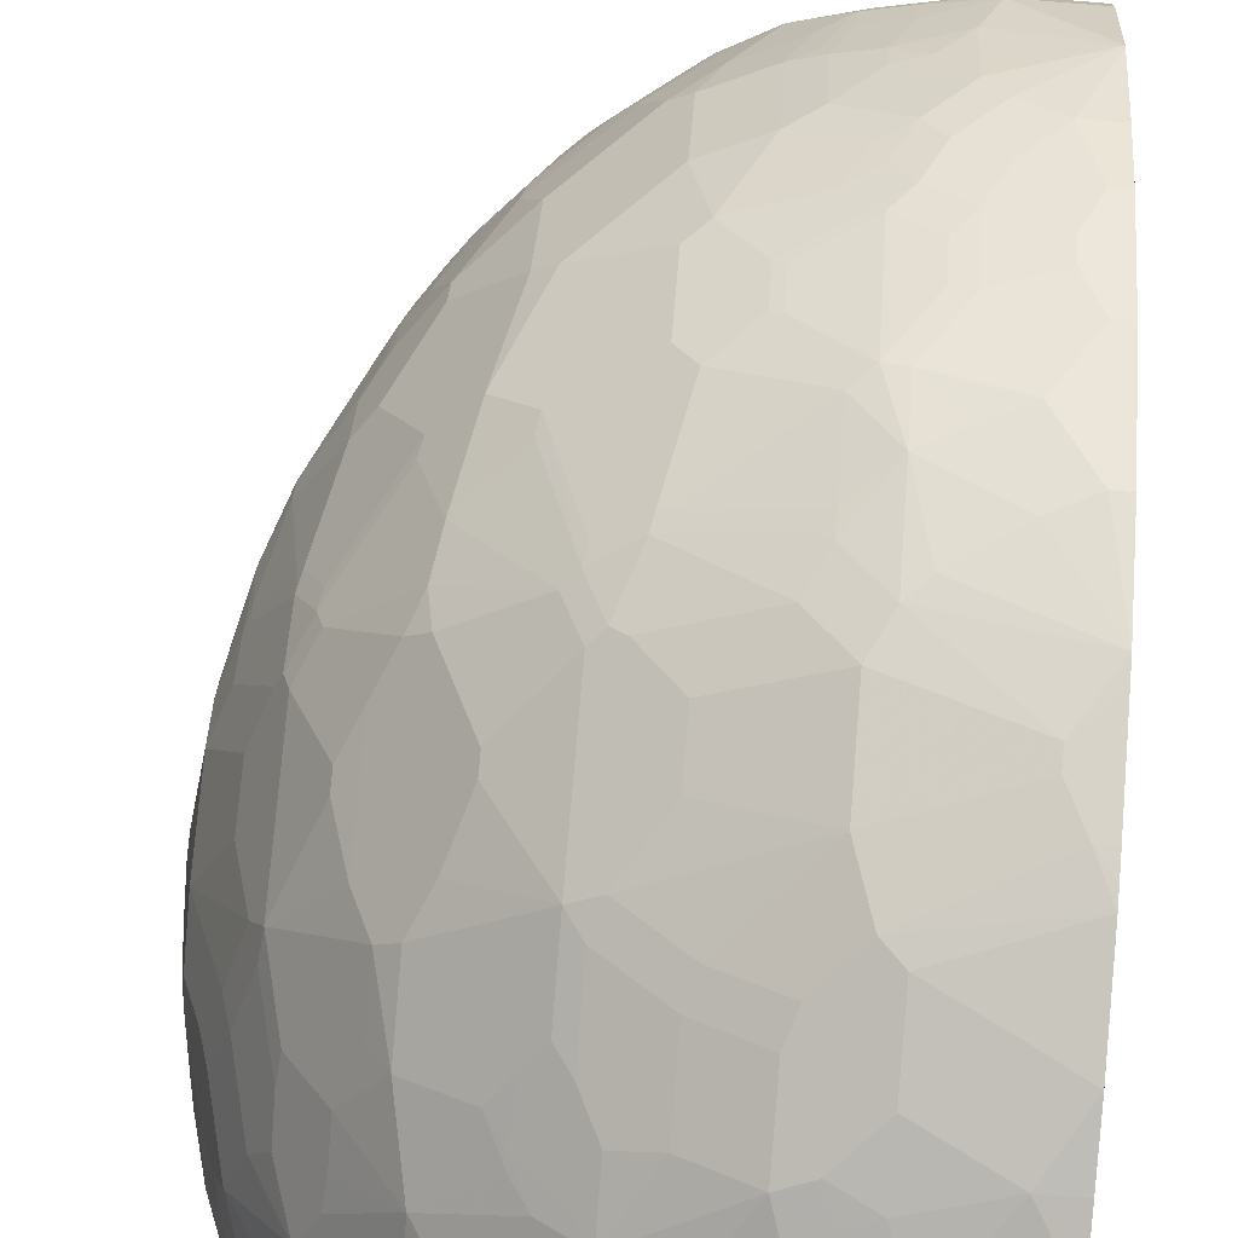
<metadata>
{"format":"obj","ext":"obj","renderer":"f3d","projection":"perspective","resolution":1024,"background":"white","views":[{"elev":76.8,"azim":-175.2,"up":"+Z"}]}
</metadata>
<code>
v 0.01909 -0.248 0.5914
v 0.002842 -0.2295 0.5908
v 0.002842 -0.248 0.5914
v 0.03816 -0.2862 0.5914
v 0.1336 -0.1909 0.5723
v 0.002842 -0.2113 0.5899
v 0.002842 -0.3406 0.5914
v 0.03816 -0.3053 0.5914
v 0.1526 -0.248 0.5723
v 0.1908 -0.2099 0.5532
v 0.1717 -0.1527 0.5532
v 0.1431 -0.1622 0.5627
v 0.1145 -0.1717 0.5723
v 0.03816 -0.1336 0.5723
v 0.002842 -0.1151 0.5717
v 0.002842 -0.36 0.5906
v 0.1336 -0.3816 0.5723
v 0.1526 -0.3435 0.5723
v 0.248 -0.2672 0.5341
v 0.2862 -0.2099 0.515
v 0.229 -0.1717 0.5341
v 0.1813 -0.1241 0.5437
v 0.1622 -0.1049 0.5437
v 0.1145 -0.09542 0.5532
v 0.03816 -0.05727 0.5532
v 0.002842 -0.05727 0.5532
v 0.002842 -0.3639 0.5899
v 0.01909 -0.4578 0.5723
v 0.05728 -0.4387 0.5723
v 0.1145 -0.4007 0.5723
v 0.1908 -0.3816 0.5532
v 0.1336 -0.4769 0.5532
v 0.1717 -0.4198 0.5532
v 0.248 -0.3243 0.5341
v 0.2735 -0.2608 0.5214
v 0.3116 -0.2036 0.5023
v 0.2957 -0.1812 0.5055
v 0.2385 -0.1431 0.5246
v 0.1813 -0.04776 0.5246
v 0.1526 -0.05727 0.5341
v 0.1145 -0.03824 0.5341
v 0.09542 0.01904 0.515
v 0.002842 -0.0006193 0.5336
v 0.002842 -0.4578 0.5723
v 0.01909 -0.5723 0.5341
v 0.05728 -0.515 0.5532
v 0.09542 -0.496 0.5532
v 0.2862 -0.3625 0.515
v 0.2417 -0.4071 0.5278
v 0.1336 -0.5341 0.5341
v 0.1526 -0.5365 0.5293
v 0.1717 -0.5174 0.5293
v 0.1717 -0.4411 0.5484
v 0.1844 -0.426 0.5468
v 0.2608 -0.3307 0.5278
v 0.2735 -0.318 0.5214
v 0.4069 -0.1845 0.426
v 0.3306 -0.1845 0.4832
v 0.3116 -0.1273 0.4832
v 0.3116 -0.3562 0.5023
v 0.3688 -0.2799 0.4642
v 0.3878 -0.2226 0.4451
v 0.2957 -0.1049 0.4864
v 0.2767 -0.06679 0.4864
v 0.2385 -0.06679 0.5055
v 0.2767 -0.009602 0.4674
v 0.2576 0.009519 0.4674
v 0.2385 0.02855 0.4674
v 0.1622 0.009519 0.5055
v 0.1431 -0.02863 0.5246
v 0.1241 0.02855 0.5055
v 0.1228 0.03104 0.5043
v 0.08943 0.03104 0.5091
v 0.012 0.03104 0.5186
v 0.002842 0.02188 0.5232
v 0.002842 -0.5723 0.5341
v 0.01909 -0.5977 0.5214
v 0.03816 -0.6105 0.515
v 0.2988 -0.3689 0.5087
v 0.2798 -0.426 0.5087
v 0.09542 -0.5913 0.515
v 0.1145 -0.5937 0.5103
v 0.1622 -0.5389 0.5246
v 0.1526 -0.6128 0.4912
v 0.2099 -0.5746 0.4912
v 0.1813 -0.5198 0.5246
v 0.2671 -0.4411 0.5103
v 0.426 -0.1845 0.4069
v 0.4069 -0.1081 0.4069
v 0.3497 -0.1654 0.4642
v 0.3306 -0.1081 0.4642
v 0.3688 -0.2989 0.4642
v 0.3306 -0.3943 0.4832
v 0.4451 -0.2226 0.3879
v 0.3275 -0.09222 0.461
v 0.2926 -0.03184 0.4642
v 0.3147 -0.02863 0.4483
v 0.3911 -0.02863 0.3911
v 0.2767 0.02855 0.4483
v 0.2373 0.03104 0.4661
v 0.1371 0.03104 0.4995
v 0.003591 0.03104 0.5186
v 0.002842 0.03104 0.5185
v 0.002842 -0.5977 0.5214
v 0.01909 -0.674 0.4832
v 0.03816 -0.6359 0.5023
v 0.3179 -0.4071 0.4896
v 0.2767 -0.4435 0.5055
v 0.09542 -0.6549 0.4832
v 0.1145 -0.6319 0.4912
v 0.1526 -0.6509 0.4721
v 0.2099 -0.6128 0.4721
v 0.2194 -0.6152 0.4674
v 0.2194 -0.577 0.4864
v 0.229 -0.5556 0.4912
v 0.248 -0.5365 0.4912
v 0.5023 -0.2036 0.3116
v 0.4832 -0.1845 0.3306
v 0.4642 -0.1081 0.3306
v 0.426 -0.1273 0.3879
v 0.3497 -0.08911 0.4451
v 0.4451 -0.08911 0.3497
v 0.3338 -0.06679 0.4483
v 0.4069 -0.3752 0.426
v 0.426 -0.3752 0.4069
v 0.4451 -0.3371 0.3879
v 0.3942 -0.4642 0.4133
v 0.4069 -0.4514 0.4069
v 0.4133 -0.4071 0.4133
v 0.4642 -0.2799 0.3688
v 0.3306 -0.05096 0.4451
v 0.4451 -0.05096 0.3306
v 0.4483 -0.02863 0.3148
v 0.4292 0.009519 0.3148
v 0.3911 0.02855 0.3529
v 0.3529 0.02855 0.3911
v 0.2754 0.03104 0.4471
v 0.002842 0.03104 0.4705
v 0.002842 -0.674 0.4832
v 0.03816 -0.7312 0.4451
v 0.07635 -0.6931 0.4642
v 0.3147 -0.4244 0.4864
v 0.3529 -0.5198 0.4292
v 0.356 -0.5023 0.4324
v 0.2957 -0.4626 0.4864
v 0.2576 -0.5389 0.4864
v 0.2767 -0.558 0.4674
v 0.2957 -0.5198 0.4674
v 0.1336 -0.674 0.4642
v 0.1622 -0.6533 0.4674
v 0.2385 -0.6343 0.4483
v 0.2385 -0.558 0.4864
v 0.515 -0.2099 0.2862
v 0.5246 -0.1431 0.2385
v 0.5055 -0.1812 0.2957
v 0.4832 -0.1273 0.3116
v 0.5023 -0.3562 0.3116
v 0.461 -0.09222 0.3275
v 0.4483 -0.06679 0.3338
v 0.4832 -0.3943 0.3306
v 0.4642 -0.2989 0.3688
v 0.3911 -0.4817 0.4101
v 0.3942 -0.5214 0.3942
v 0.4101 -0.4817 0.3911
v 0.4133 -0.4642 0.3942
v 0.461 -0.05407 0.3084
v 0.4673 -0.009602 0.2766
v 0.4483 0.02855 0.2766
v 0.4471 0.03104 0.2754
v 0.3886 0.03104 0.3505
v 0.3505 0.03104 0.3886
v 0.4705 0.03104 0.001279
v 0.002842 0.01904 0.001279
v 0.002842 -0.7312 0.4451
v 0.002842 -0.8042 0.3888
v 0.07635 -0.7503 0.426
v 0.1145 -0.7122 0.4451
v 0.3338 -0.5007 0.4483
v 0.3911 -0.5389 0.3911
v 0.2767 -0.5961 0.4483
v 0.1813 -0.6724 0.4483
v 0.1336 -0.7312 0.426
v 0.1526 -0.6931 0.4451
v 0.2576 -0.6533 0.4292
v 0.2767 -0.6343 0.4292
v 0.5341 -0.1717 0.229
v 0.5278 -0.2735 0.2607
v 0.5341 -0.2672 0.248
v 0.5723 -0.248 0.1526
v 0.5437 -0.1241 0.1813
v 0.5246 -0.04776 0.1813
v 0.5055 -0.06679 0.2385
v 0.4864 -0.06679 0.2766
v 0.4864 -0.1049 0.2957
v 0.4801 -0.1113 0.3084
v 0.5087 -0.3689 0.2988
v 0.515 -0.3625 0.2862
v 0.426 -0.4896 0.3688
v 0.4896 -0.4071 0.3179
v 0.4292 -0.5198 0.3529
v 0.4673 0.009519 0.2576
v 0.4673 0.02855 0.2385
v 0.4661 0.03104 0.2373
v 0.5182 0.03104 0.001279
v 0.002842 -0.8203 0.001279
v 0.002842 -0.8066 0.3869
v 0.09542 -0.7694 0.4069
v 0.3529 -0.5961 0.3911
v 0.3529 -0.6343 0.3719
v 0.3719 -0.6343 0.3529
v 0.3911 -0.5961 0.3529
v 0.4292 -0.6343 0.2766
v 0.4673 -0.558 0.2766
v 0.1622 -0.7106 0.4292
v 0.2194 -0.7296 0.3911
v 0.1908 -0.7503 0.3879
v 0.2767 -0.7106 0.3719
v 0.5532 -0.1527 0.1717
v 0.5278 -0.3307 0.2607
v 0.5341 -0.3243 0.248
v 0.5723 -0.3435 0.1526
v 0.5914 -0.2862 0.03819
v 0.5723 -0.1909 0.1336
v 0.5627 -0.1622 0.1431
v 0.5437 -0.1049 0.1622
v 0.5341 -0.05727 0.1526
v 0.5246 -0.02863 0.1431
v 0.5055 0.009519 0.1622
v 0.5437 -0.08591 0.1431
v 0.5532 -0.09542 0.1145
v 0.5087 -0.426 0.2798
v 0.5278 -0.4071 0.2417
v 0.5468 -0.3879 0.2035
v 0.5532 -0.3816 0.1908
v 0.4324 -0.5023 0.3561
v 0.4864 -0.4244 0.3148
v 0.5055 -0.4435 0.2766
v 0.4995 0.03104 0.1371
v 0.5186 0.03104 0.003589
v 0.5239 0.02028 0.001279
v 0.2862 -0.8775 0.001279
v 0.002842 -0.8775 0.2862
v 0.09542 -0.7885 0.3879
v 0.002842 -0.8648 0.3116
v 0.07635 -0.8648 0.3116
v 0.09542 -0.8267 0.3497
v 0.1241 -0.7964 0.3719
v 0.1526 -0.7885 0.3688
v 0.2957 -0.7106 0.3529
v 0.3719 -0.7106 0.2766
v 0.4292 -0.6533 0.2576
v 0.4483 -0.6343 0.2385
v 0.4864 -0.558 0.2385
v 0.4864 -0.5389 0.2576
v 0.2194 -0.7869 0.3338
v 0.2767 -0.7869 0.2957
v 0.1908 -0.7885 0.3497
v 0.5723 -0.3816 0.1336
v 0.5914 -0.3053 0.03819
v 0.5914 -0.248 0.01913
v 0.5907 -0.2105 0.001279
v 0.5723 -0.1717 0.1145
v 0.5532 -0.05727 0.03819
v 0.5341 -0.03824 0.1145
v 0.515 0.01904 0.09543
v 0.5055 0.02855 0.124
v 0.5043 0.03104 0.1228
v 0.5103 -0.4411 0.2671
v 0.5468 -0.426 0.1844
v 0.5532 -0.4198 0.1717
v 0.5186 0.03104 0.01202
v 0.5339 -0.0002635 0.001279
v 0.3116 -0.8648 0.001279
v 0.2862 -0.8775 0.07631
v 0.07635 -0.8775 0.2862
v 0.08586 -0.8727 0.2957
v 0.1336 -0.8655 0.2862
v 0.1336 -0.8457 0.3116
v 0.1526 -0.8075 0.3497
v 0.2957 -0.7869 0.2766
v 0.3911 -0.7296 0.2194
v 0.4101 -0.6915 0.2385
v 0.4483 -0.6724 0.1813
v 0.4673 -0.6533 0.1622
v 0.4673 -0.6152 0.2194
v 0.4864 -0.577 0.2194
v 0.4912 -0.5556 0.229
v 0.4912 -0.5365 0.248
v 0.2194 -0.8059 0.3148
v 0.2576 -0.8251 0.2576
v 0.1908 -0.8075 0.3306
v 0.591 -0.3613 0.001279
v 0.5532 -0.4769 0.1336
v 0.5723 -0.4007 0.1145
v 0.5914 -0.3243 0.01913
v 0.5914 -0.248 0.001279
v 0.5911 -0.2292 0.001279
v 0.572 -0.1147 0.001279
v 0.5723 -0.1336 0.03819
v 0.5532 -0.05727 0.001279
v 0.5091 0.03104 0.08942
v 0.5484 -0.4411 0.1717
v 0.5246 -0.5198 0.1813
v 0.5293 -0.5174 0.1717
v 0.3874 -0.8071 0.001279
v 0.3116 -0.8648 0.07631
v 0.2671 -0.8775 0.1145
v 0.2957 -0.8727 0.0859
v 0.1526 -0.8775 0.248
v 0.1241 -0.8727 0.2766
v 0.1717 -0.8655 0.2671
v 0.1717 -0.8457 0.2925
v 0.3147 -0.8059 0.2194
v 0.3338 -0.7869 0.2194
v 0.2767 -0.8441 0.2003
v 0.3878 -0.7503 0.1908
v 0.4292 -0.7106 0.1622
v 0.3497 -0.7885 0.1908
v 0.4642 -0.674 0.1336
v 0.4451 -0.6931 0.1526
v 0.4721 -0.6509 0.1526
v 0.4721 -0.6128 0.2099
v 0.4912 -0.5746 0.2099
v 0.5246 -0.5389 0.1622
v 0.2003 -0.8155 0.3148
v 0.1908 -0.8274 0.3052
v 0.2003 -0.8441 0.2766
v 0.2194 -0.8727 0.2194
v 0.5914 -0.3421 0.001279
v 0.5723 -0.4387 0.05725
v 0.5723 -0.4578 0.01913
v 0.5907 -0.3631 0.001279
v 0.5293 -0.5365 0.1526
v 0.5341 -0.5341 0.1336
v 0.5532 -0.496 0.09543
v 0.3883 -0.806 0.001279
v 0.426 -0.7503 0.07631
v 0.4069 -0.7694 0.09543
v 0.3878 -0.7885 0.09543
v 0.3497 -0.8267 0.09543
v 0.3116 -0.8457 0.1336
v 0.2862 -0.8655 0.1336
v 0.248 -0.8775 0.1526
v 0.2576 -0.8727 0.1622
v 0.2671 -0.8655 0.1717
v 0.2099 -0.8775 0.2099
v 0.1622 -0.8727 0.2576
v 0.1813 -0.8536 0.2766
v 0.3147 -0.8155 0.2003
v 0.3306 -0.8075 0.1908
v 0.2767 -0.8536 0.1813
v 0.426 -0.7312 0.1336
v 0.3688 -0.7885 0.1526
v 0.4832 -0.6549 0.09543
v 0.4912 -0.6319 0.1145
v 0.4451 -0.7122 0.1145
v 0.5532 -0.515 0.05725
v 0.5341 -0.5723 0.01913
v 0.5723 -0.4578 0.001279
v 0.5103 -0.5937 0.1145
v 0.515 -0.5913 0.09543
v 0.515 -0.6105 0.03819
v 0.4451 -0.7312 0.001279
v 0.4451 -0.7312 0.03819
v 0.3719 -0.7964 0.124
v 0.3497 -0.8075 0.1526
v 0.2926 -0.8457 0.1717
v 0.3052 -0.8274 0.1908
v 0.4832 -0.674 0.01913
v 0.5023 -0.6359 0.03819
v 0.5087 -0.6232 0.03819
v 0.5087 -0.604 0.09543
v 0.4642 -0.6931 0.07631
v 0.5278 -0.585 0.01913
v 0.5341 -0.5723 0.001279
v 0.4832 -0.674 0.001279
v 0.5087 -0.6232 0.001279
v 0.5278 -0.585 0.001279
f 221 270 258
f 221 234 270
f 220 234 221
f 216 248 257
f 217 256 280
f 221 258 259
f 216 257 255
f 217 280 249
f 222 260 223
f 223 261 262
f 222 295 329
f 222 329 296
f 222 296 260
f 223 262 224
f 223 260 261
f 224 262 225
f 225 262 230
f 225 230 229
f 226 263 264
f 222 259 295
f 215 256 217
f 206 245 246
f 215 216 255
f 160 199 196
f 226 264 227
f 206 246 243
f 207 243 247
f 207 247 248
f 207 248 216
f 209 217 249
f 209 249 210
f 210 212 211
f 210 249 280
f 210 280 250
f 210 250 212
f 212 251 252
f 212 252 253
f 212 253 213
f 212 250 251
f 213 253 254
f 213 254 237
f 214 216 215
f 215 255 256
f 226 230 263
f 241 306 274
f 227 265 228
f 241 275 242
f 242 275 245
f 242 245 244
f 243 246 247
f 245 275 276
f 245 276 277
f 245 277 278
f 245 278 279
f 245 279 246
f 241 309 275
f 246 279 247
f 248 279 291
f 248 291 257
f 250 280 281
f 250 281 282
f 250 282 251
f 251 283 252
f 251 282 317
f 251 317 283
f 252 283 284
f 247 279 248
f 227 264 265
f 241 346 309
f 241 307 343
f 228 265 266
f 228 266 267
f 228 267 238
f 230 262 299
f 230 299 263
f 231 236 237
f 231 237 268
f 231 268 302
f 231 302 269
f 241 343 346
f 231 269 232
f 232 270 234
f 232 234 233
f 237 254 288
f 237 288 268
f 239 271 240
f 240 271 272
f 241 273 306
f 206 243 207
f 241 274 307
f 232 269 270
f 205 241 242
f 191 228 202
f 203 228 238
f 172 359 375
f 172 375 378
f 172 378 377
f 172 377 376
f 172 376 363
f 172 363 336
f 172 336 305
f 172 305 273
f 172 273 241
f 172 241 205
f 172 205 173
f 175 206 176
f 176 206 207
f 176 207 182
f 176 182 177
f 179 180 208
f 179 208 209
f 179 209 210
f 179 210 211
f 172 332 359
f 172 292 332
f 172 329 292
f 172 296 329
f 252 284 285
f 163 179 200
f 163 200 164
f 164 198 165
f 164 200 198
f 166 193 167
f 167 191 201
f 167 201 168
f 167 193 192
f 179 211 212
f 167 192 191
f 168 203 169
f 168 201 202
f 172 204 240
f 172 240 272
f 172 272 300
f 172 300 298
f 172 298 261
f 172 261 297
f 172 297 296
f 168 202 203
f 204 239 240
f 179 212 213
f 180 185 209
f 191 227 228
f 191 202 201
f 191 225 229
f 191 229 230
f 191 230 226
f 196 199 231
f 196 231 232
f 196 232 197
f 197 232 233
f 197 233 234
f 197 234 220
f 197 220 219
f 198 200 235
f 199 235 200
f 199 200 236
f 199 236 231
f 200 237 236
f 200 213 237
f 202 228 203
f 191 226 227
f 190 225 191
f 190 224 225
f 190 223 224
f 180 209 208
f 181 183 182
f 181 182 214
f 181 214 215
f 181 215 184
f 182 216 214
f 182 207 216
f 184 215 217
f 184 217 185
f 179 213 200
f 185 217 209
f 186 223 218
f 187 219 220
f 187 220 188
f 188 220 221
f 188 221 189
f 189 221 259
f 189 259 222
f 189 222 223
f 190 218 223
f 186 189 223
f 252 285 286
f 306 341 342
f 253 286 323
f 319 356 354
f 321 355 360
f 321 360 333
f 321 333 323
f 321 323 322
f 323 333 324
f 326 348 327
f 328 347 346
f 328 346 344
f 328 344 345
f 331 335 357
f 331 357 358
f 331 358 375
f 331 375 359
f 331 359 332
f 333 360 334
f 334 357 335
f 334 360 361
f 334 361 362
f 319 352 356
f 319 320 352
f 319 355 321
f 319 354 355
f 307 344 343
f 308 342 345
f 308 345 344
f 309 346 347
f 311 347 328
f 311 328 327
f 311 327 348
f 311 348 326
f 313 349 350
f 334 362 358
f 313 350 318
f 313 315 351
f 313 351 349
f 315 328 345
f 315 345 351
f 316 352 317
f 316 318 353
f 316 353 352
f 318 350 366
f 318 366 353
f 313 318 314
f 307 308 344
f 334 358 357
f 336 364 337
f 354 356 373
f 354 373 369
f 355 372 360
f 356 364 373
f 358 362 371
f 358 371 374
f 358 374 378
f 358 378 375
f 360 372 361
f 361 372 371
f 361 371 362
f 363 376 369
f 363 369 364
f 364 369 373
f 369 376 377
f 369 377 371
f 369 371 370
f 371 377 378
f 371 378 374
f 354 372 355
f 354 371 372
f 354 370 371
f 354 369 370
f 337 364 356
f 337 356 352
f 337 352 338
f 338 353 365
f 338 365 339
f 338 352 353
f 339 365 340
f 340 365 366
f 340 366 341
f 336 363 364
f 341 367 342
f 342 367 345
f 343 344 346
f 345 367 350
f 345 350 368
f 345 368 349
f 345 349 351
f 349 368 350
f 350 367 366
f 353 366 365
f 341 366 367
f 306 340 341
f 306 342 308
f 160 235 199
f 265 271 301
f 265 301 267
f 265 267 266
f 268 288 303
f 268 303 304
f 268 304 302
f 269 302 270
f 270 302 293
f 273 305 306
f 274 306 308
f 274 308 307
f 275 309 347
f 275 347 310
f 275 310 276
f 276 310 277
f 277 310 347
f 277 347 311
f 277 311 312
f 277 312 278
f 265 272 271
f 263 298 300
f 263 299 298
f 263 265 264
f 253 323 287
f 253 287 288
f 253 288 254
f 255 257 291
f 255 291 289
f 255 289 256
f 256 289 327
f 256 327 290
f 256 290 280
f 278 312 291
f 258 292 259
f 258 293 294
f 258 294 292
f 259 292 295
f 260 296 297
f 260 297 261
f 261 298 299
f 261 299 262
f 263 300 272
f 263 272 265
f 258 270 293
f 278 291 279
f 280 313 314
f 280 314 281
f 291 311 326
f 291 326 325
f 292 329 295
f 292 294 330
f 292 330 331
f 292 331 332
f 293 302 304
f 293 304 333
f 293 333 334
f 291 312 311
f 293 334 335
f 293 331 330
f 293 330 294
f 303 324 304
f 304 324 333
f 305 336 337
f 305 337 338
f 305 338 339
f 305 339 340
f 305 340 306
f 293 335 331
f 252 286 253
f 290 328 315
f 289 326 327
f 280 290 315
f 280 315 313
f 281 316 317
f 281 317 282
f 281 314 318
f 281 318 316
f 283 319 284
f 283 317 352
f 283 352 320
f 290 327 328
f 283 320 319
f 284 321 322
f 284 322 285
f 285 322 323
f 285 323 286
f 287 323 324
f 287 324 303
f 287 303 288
f 289 291 325
f 289 325 326
f 284 319 321
f 160 198 235
f 206 244 245
f 158 193 166
f 39 68 69
f 39 69 70
f 39 70 40
f 39 65 66
f 40 70 41
f 41 70 42
f 42 71 72
f 42 72 73
f 42 73 74
f 42 74 43
f 42 70 71
f 43 74 75
f 45 76 104
f 45 104 77
f 45 77 106
f 45 106 78
f 45 78 50
f 45 50 46
f 46 50 47
f 39 67 68
f 39 66 67
f 38 65 39
f 38 64 65
f 32 50 51
f 32 51 52
f 32 52 53
f 32 53 33
f 33 53 54
f 33 54 49
f 34 48 55
f 35 56 60
f 35 60 36
f 48 49 79
f 36 57 58
f 36 91 59
f 36 59 63
f 36 63 37
f 36 60 92
f 36 92 61
f 36 61 62
f 36 62 57
f 37 63 38
f 38 63 64
f 36 58 91
f 32 47 50
f 48 79 55
f 49 80 79
f 60 93 92
f 61 92 126
f 61 126 94
f 61 94 88
f 63 91 95
f 63 95 96
f 63 96 64
f 64 96 66
f 64 66 65
f 66 96 97
f 66 97 98
f 66 98 99
f 66 99 67
f 67 99 68
f 68 99 137
f 68 137 100
f 68 100 69
f 69 100 101
f 69 101 72
f 60 107 93
f 60 79 107
f 59 91 63
f 58 90 91
f 50 78 81
f 50 81 82
f 50 82 51
f 51 83 86
f 51 86 52
f 51 82 110
f 51 110 84
f 51 84 85
f 51 85 83
f 49 54 80
f 52 86 87
f 53 87 54
f 54 87 80
f 55 79 60
f 55 60 56
f 57 88 89
f 57 89 90
f 57 90 58
f 57 62 61
f 57 61 88
f 52 87 53
f 31 49 48
f 31 33 49
f 29 32 30
f 2 76 44
f 2 44 27
f 2 27 16
f 2 16 7
f 2 7 3
f 4 8 18
f 4 18 9
f 4 9 5
f 5 10 21
f 5 21 11
f 5 11 22
f 5 22 12
f 5 12 13
f 5 13 6
f 5 9 10
f 6 13 14
f 6 14 15
f 7 16 8
f 8 16 17
f 2 104 76
f 2 139 104
f 2 174 139
f 2 175 174
f 160 165 198
f 1 2 3
f 1 3 7
f 1 7 8
f 1 8 4
f 1 4 5
f 1 5 6
f 1 6 2
f 2 6 15
f 8 17 18
f 2 15 26
f 2 43 75
f 2 75 103
f 2 103 138
f 2 138 173
f 2 173 205
f 2 205 242
f 2 242 244
f 2 244 206
f 2 206 175
f 2 26 43
f 9 18 34
f 9 34 19
f 9 19 20
f 20 37 21
f 20 35 36
f 21 38 22
f 21 37 38
f 22 38 39
f 22 39 23
f 23 39 40
f 23 40 24
f 24 40 25
f 20 36 37
f 25 40 41
f 25 42 43
f 25 43 26
f 27 44 28
f 28 44 76
f 28 76 45
f 28 45 46
f 28 46 47
f 28 47 29
f 29 47 32
f 25 41 42
f 69 72 71
f 19 35 20
f 19 55 56
f 9 20 10
f 10 20 21
f 11 21 22
f 12 22 23
f 12 23 13
f 13 23 24
f 13 24 25
f 13 25 14
f 14 25 15
f 19 56 35
f 15 25 26
f 16 28 29
f 16 29 30
f 16 30 17
f 17 31 18
f 17 30 32
f 17 32 33
f 17 33 31
f 18 31 34
f 19 34 55
f 16 27 28
f 69 71 70
f 31 48 34
f 72 100 137
f 122 133 132
f 124 129 125
f 125 129 160
f 125 160 157
f 125 157 126
f 126 157 161
f 127 144 143
f 127 143 162
f 127 162 128
f 128 160 129
f 128 162 163
f 128 163 164
f 128 164 165
f 128 165 160
f 133 159 158
f 133 158 166
f 133 166 167
f 133 167 168
f 133 168 134
f 122 159 133
f 122 158 159
f 119 122 120
f 119 158 122
f 113 150 181
f 113 181 151
f 113 151 152
f 113 152 114
f 115 152 146
f 115 146 116
f 117 153 154
f 117 154 155
f 117 155 194
f 135 168 169
f 117 194 156
f 117 119 118
f 117 130 161
f 117 161 157
f 117 157 197
f 117 197 219
f 117 219 187
f 117 187 153
f 119 156 195
f 119 195 158
f 117 156 119
f 112 150 113
f 135 169 170
f 135 171 136
f 151 184 185
f 151 185 180
f 153 186 154
f 153 187 188
f 153 188 189
f 153 189 186
f 154 186 218
f 154 218 190
f 154 190 191
f 154 191 192
f 154 192 193
f 154 193 194
f 154 194 155
f 156 194 195
f 157 196 197
f 157 160 196
f 158 195 194
f 72 101 100
f 158 194 193
f 151 181 184
f 149 183 181
f 149 182 183
f 149 177 182
f 136 171 137
f 138 172 173
f 140 174 175
f 140 175 176
f 140 176 141
f 141 176 177
f 141 177 149
f 142 145 178
f 142 178 143
f 135 170 171
f 143 179 163
f 143 178 148
f 143 148 147
f 143 147 179
f 145 148 178
f 146 152 147
f 147 152 151
f 147 151 180
f 147 180 179
f 149 181 150
f 143 163 162
f 111 150 112
f 134 168 135
f 80 87 108
f 79 80 107
f 80 108 107
f 81 109 110
f 81 110 82
f 83 85 115
f 83 115 86
f 84 110 111
f 84 111 112
f 84 112 85
f 78 109 81
f 85 112 113
f 85 114 152
f 86 115 116
f 86 116 87
f 87 116 146
f 87 146 108
f 88 117 118
f 88 118 119
f 88 119 120
f 88 120 89
f 85 113 114
f 88 94 117
f 78 106 109
f 77 139 105
f 72 137 171
f 72 171 170
f 111 149 150
f 72 170 169
f 72 169 203
f 72 203 238
f 72 238 267
f 72 267 301
f 72 301 271
f 77 105 106
f 72 271 239
f 72 204 172
f 72 172 138
f 72 138 103
f 72 103 102
f 72 102 74
f 72 74 73
f 74 102 75
f 75 102 103
f 77 104 139
f 72 239 204
f 89 121 91
f 85 152 115
f 89 91 90
f 98 134 135
f 98 135 136
f 98 136 99
f 98 131 121
f 98 122 132
f 99 136 137
f 105 139 174
f 105 140 141
f 105 141 109
f 98 133 134
f 105 109 106
f 107 142 143
f 107 143 144
f 108 145 142
f 108 146 147
f 108 147 148
f 108 148 145
f 109 149 110
f 109 141 149
f 110 149 111
f 107 108 142
f 98 132 133
f 105 174 140
f 97 123 121
f 89 120 122
f 89 122 98
f 97 121 131
f 91 121 123
f 91 123 95
f 92 93 124
f 92 124 125
f 92 125 126
f 93 107 144
f 93 144 127
f 89 98 121
f 93 128 129
f 93 127 128
f 97 131 98
f 95 123 96
f 94 130 117
f 96 123 97
f 94 126 161
f 93 129 124
f 94 161 130

</code>
